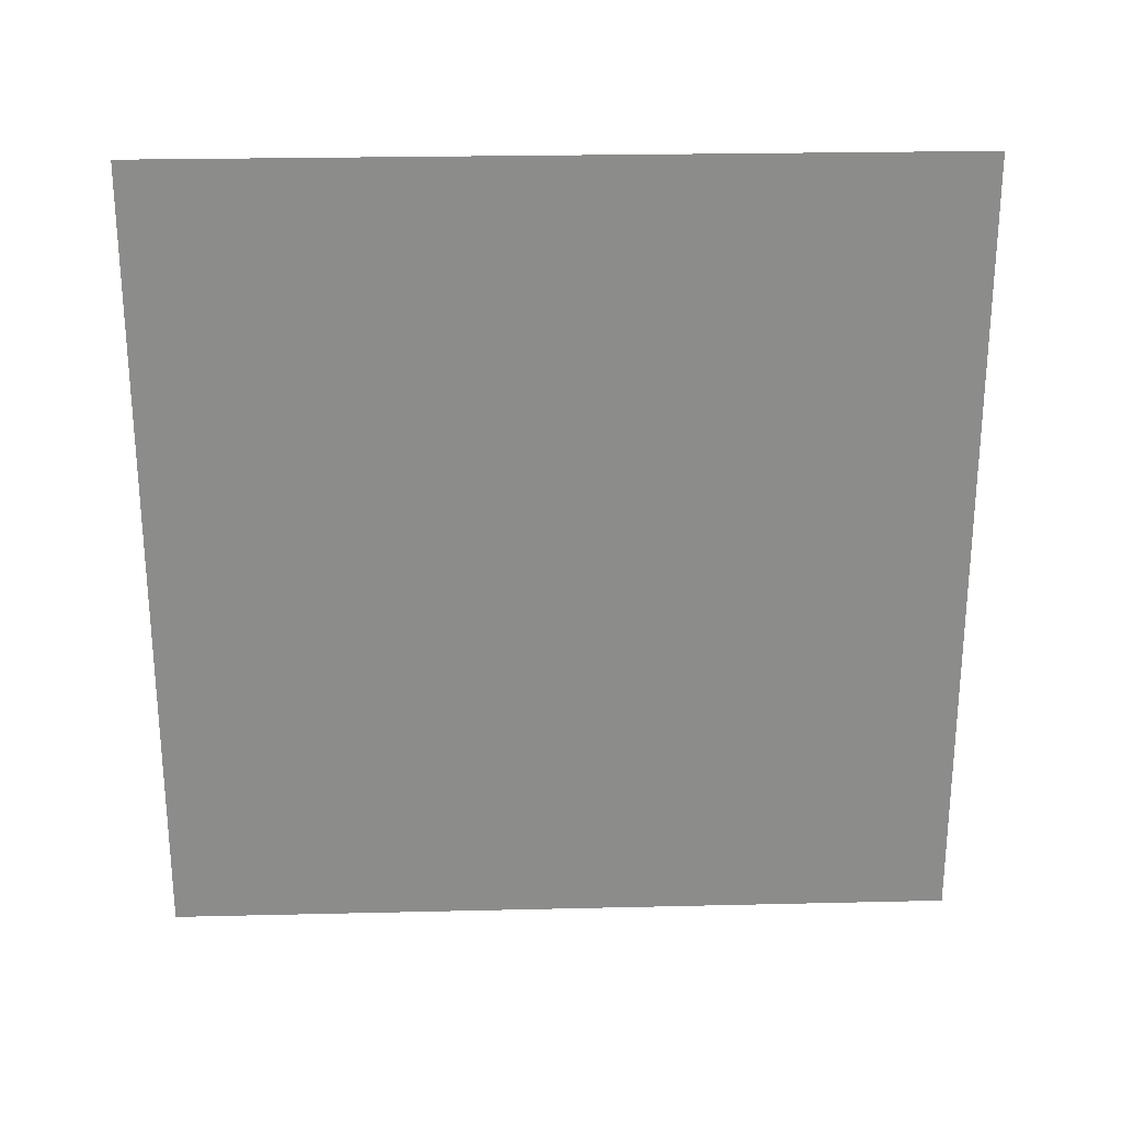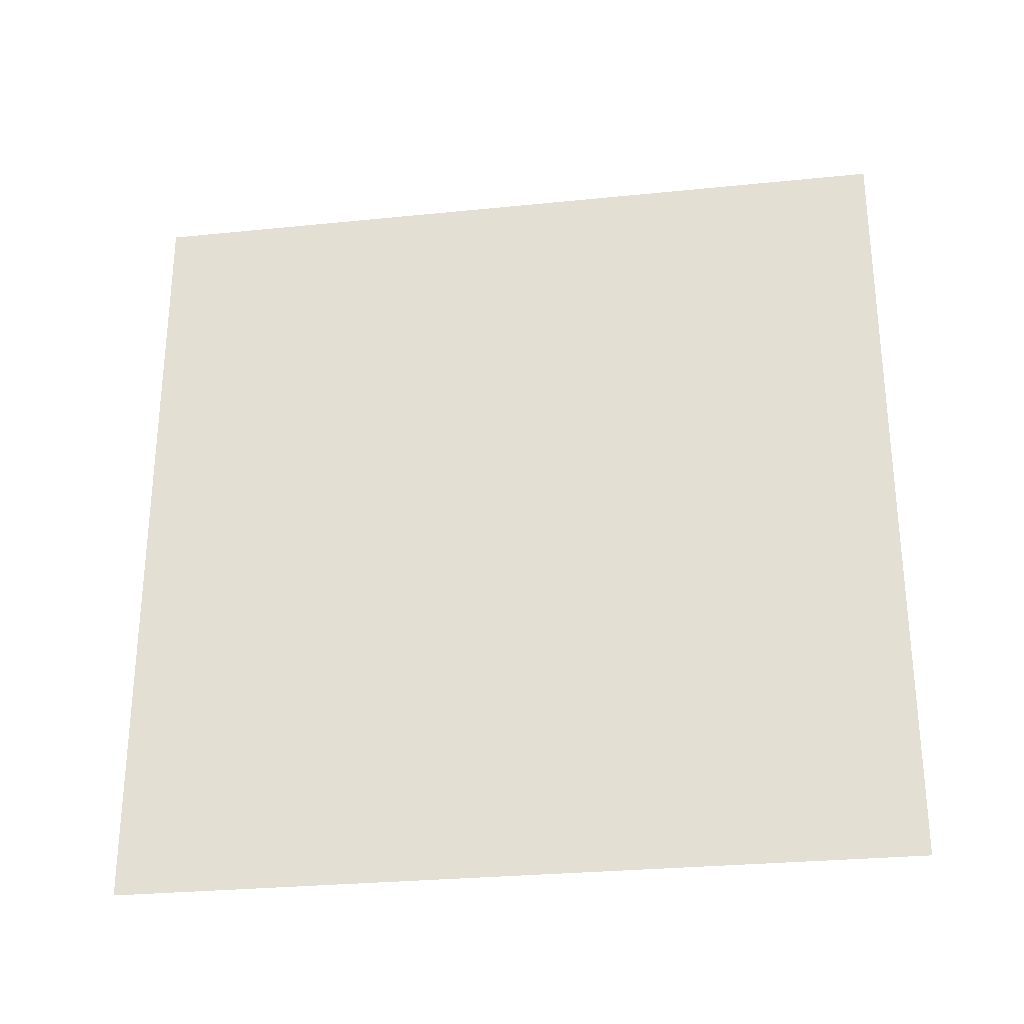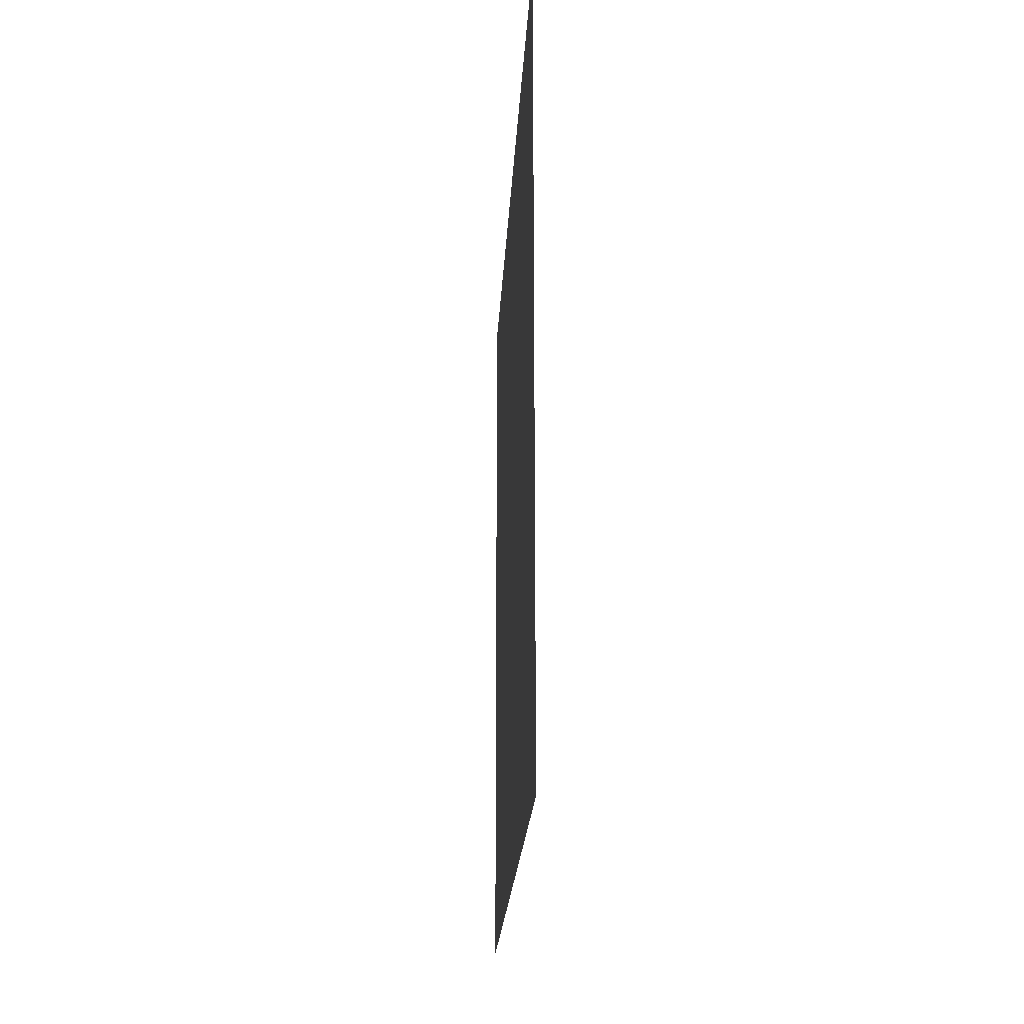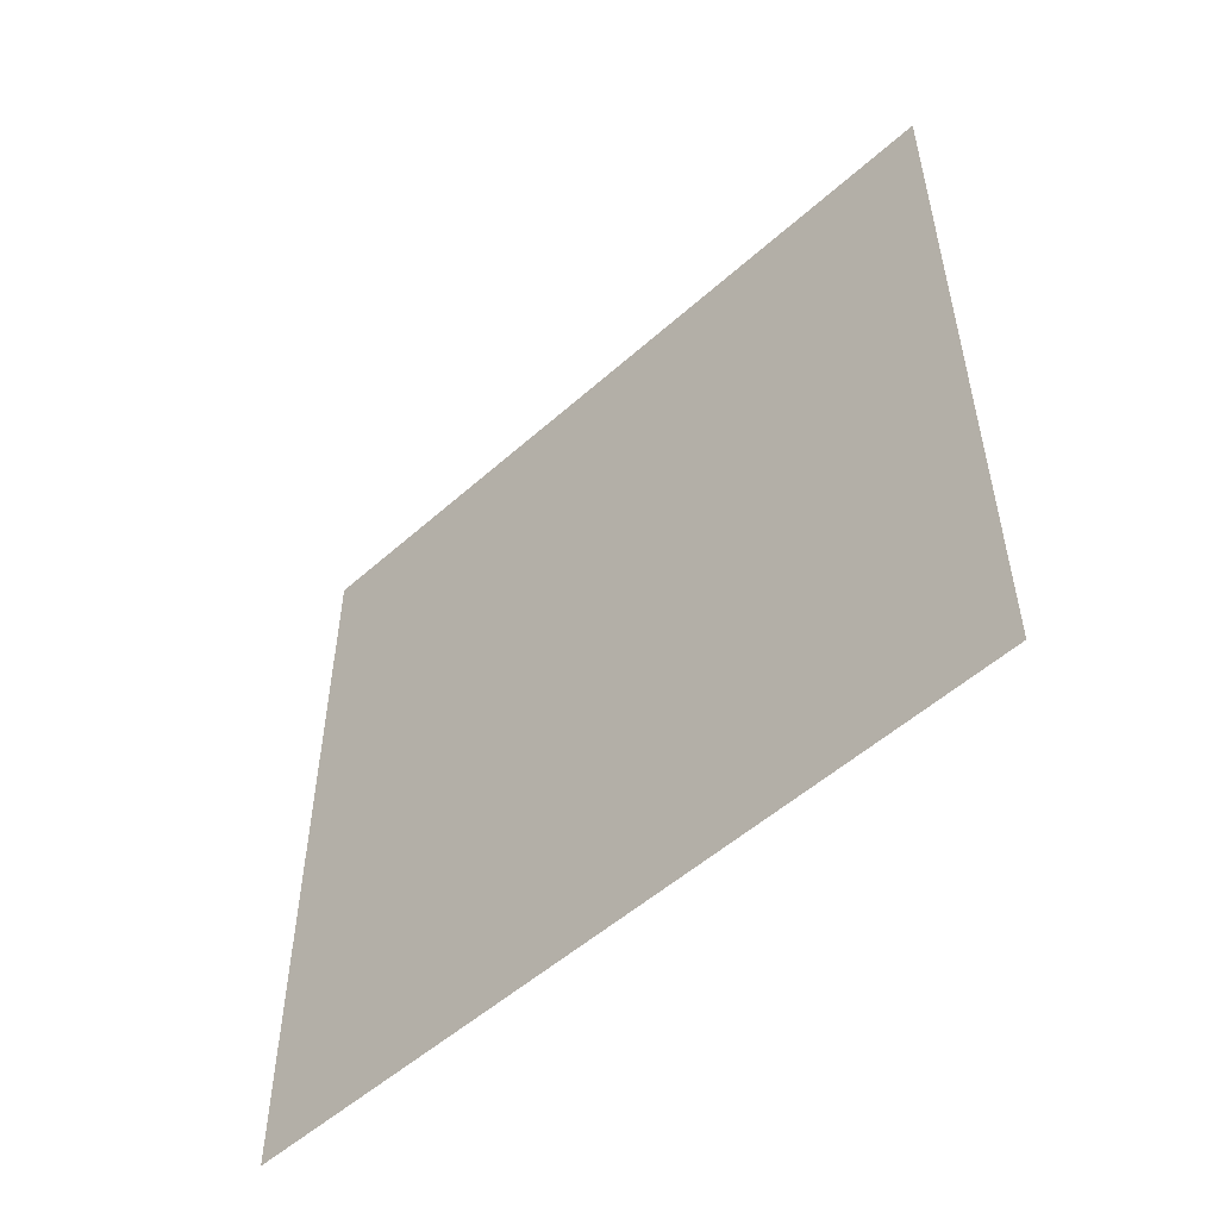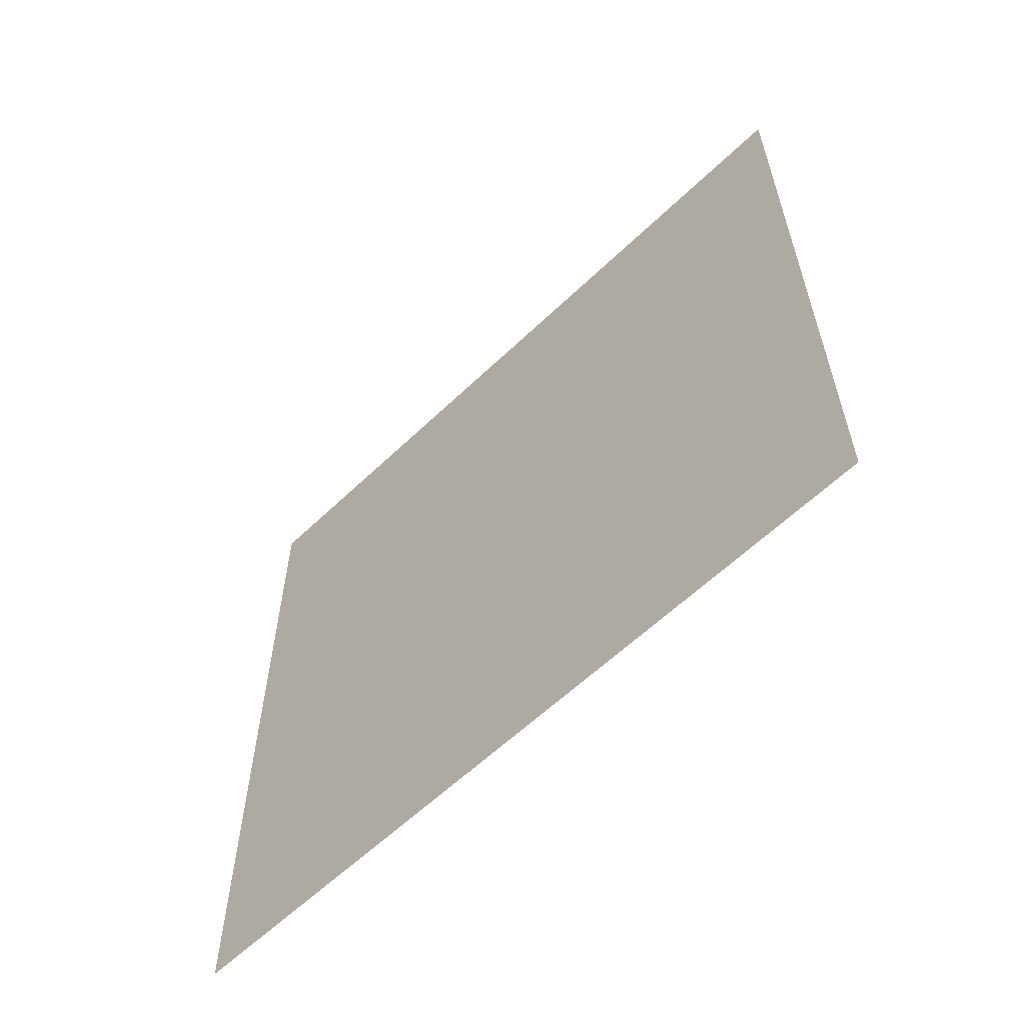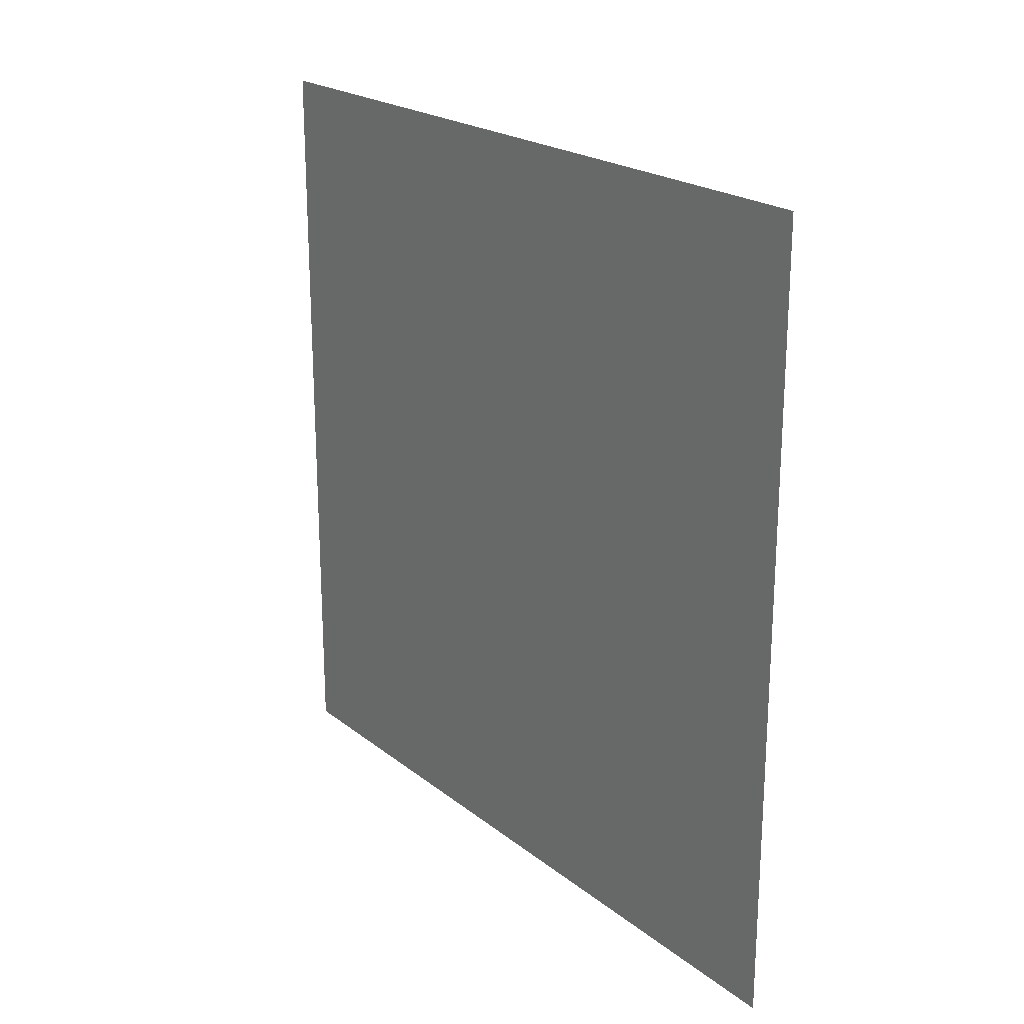
<metadata>
{"format":"obj","ext":"obj","renderer":"f3d","projection":"perspective","resolution":1024,"background":"white","views":[{"elev":24.9,"azim":87.8,"up":"+Z"},{"elev":-28.4,"azim":98.7,"up":"+Y"},{"elev":-21.1,"azim":-2.8,"up":"+Y"},{"elev":-52.9,"azim":133.7,"up":"+Z"},{"elev":-59.8,"azim":-45.5,"up":"+Y"},{"elev":21.5,"azim":143.5,"up":"+Z"}]}
</metadata>
<code>
v 2.52e-06 3 3.094e-06
v 2.087e-06 -4.502e-07 3
v 2.087e-06 3 3
v 2.52e-06 -1.531e-08 3.094e-06
g wall05_8865_417
f 1 3 2
f 2 4 1

</code>
